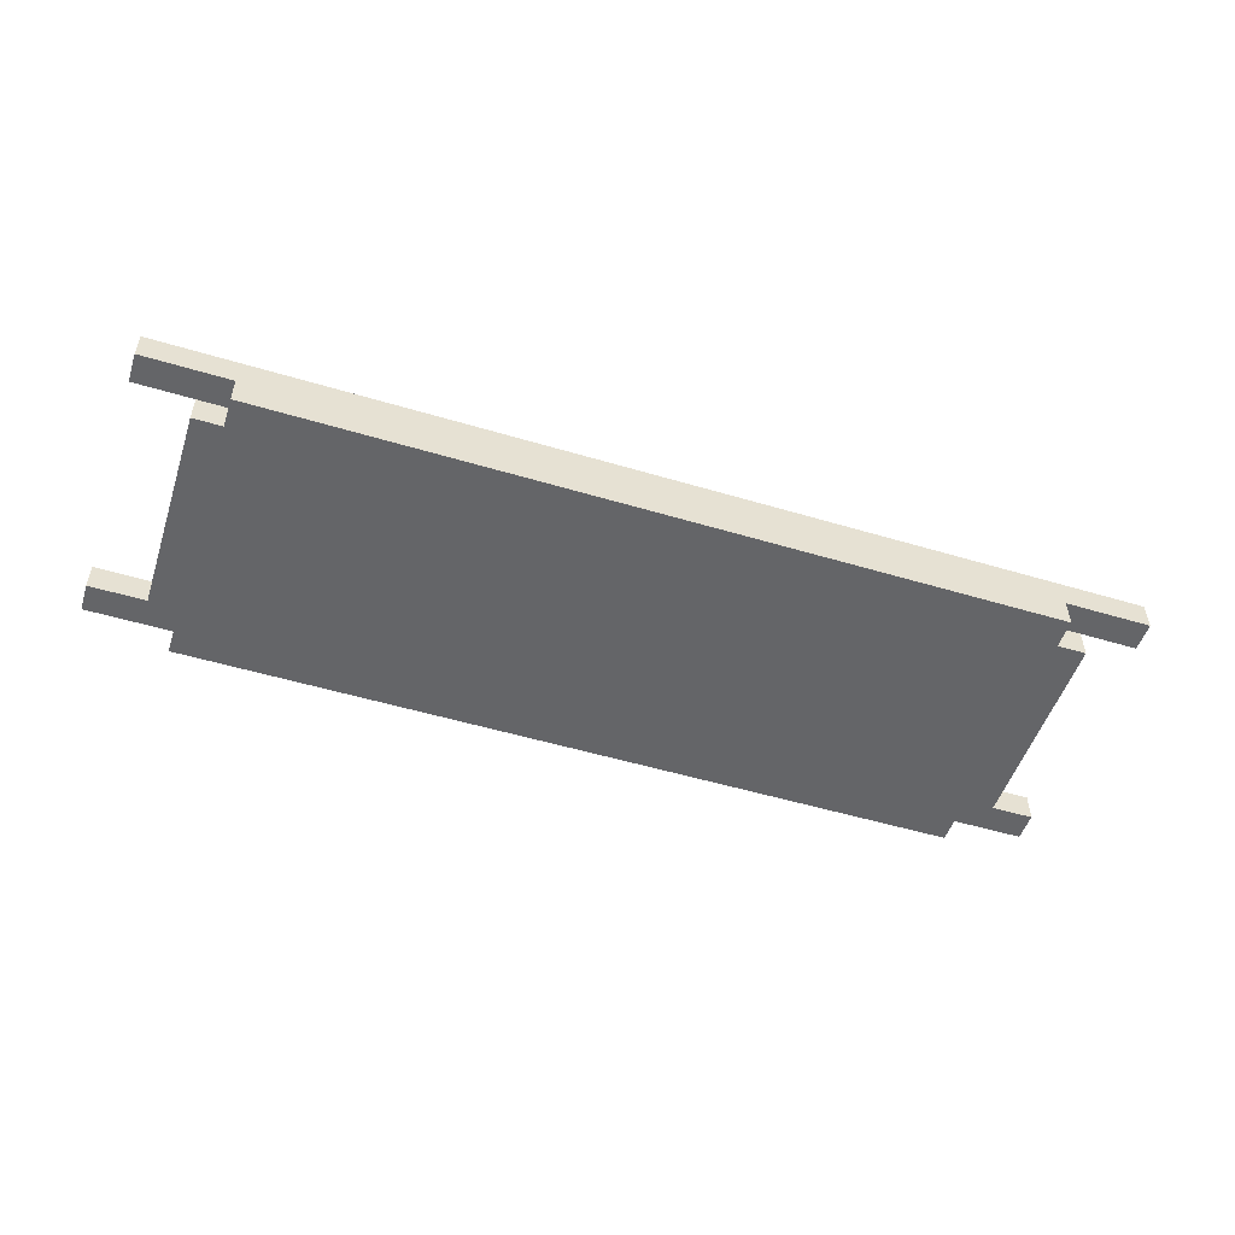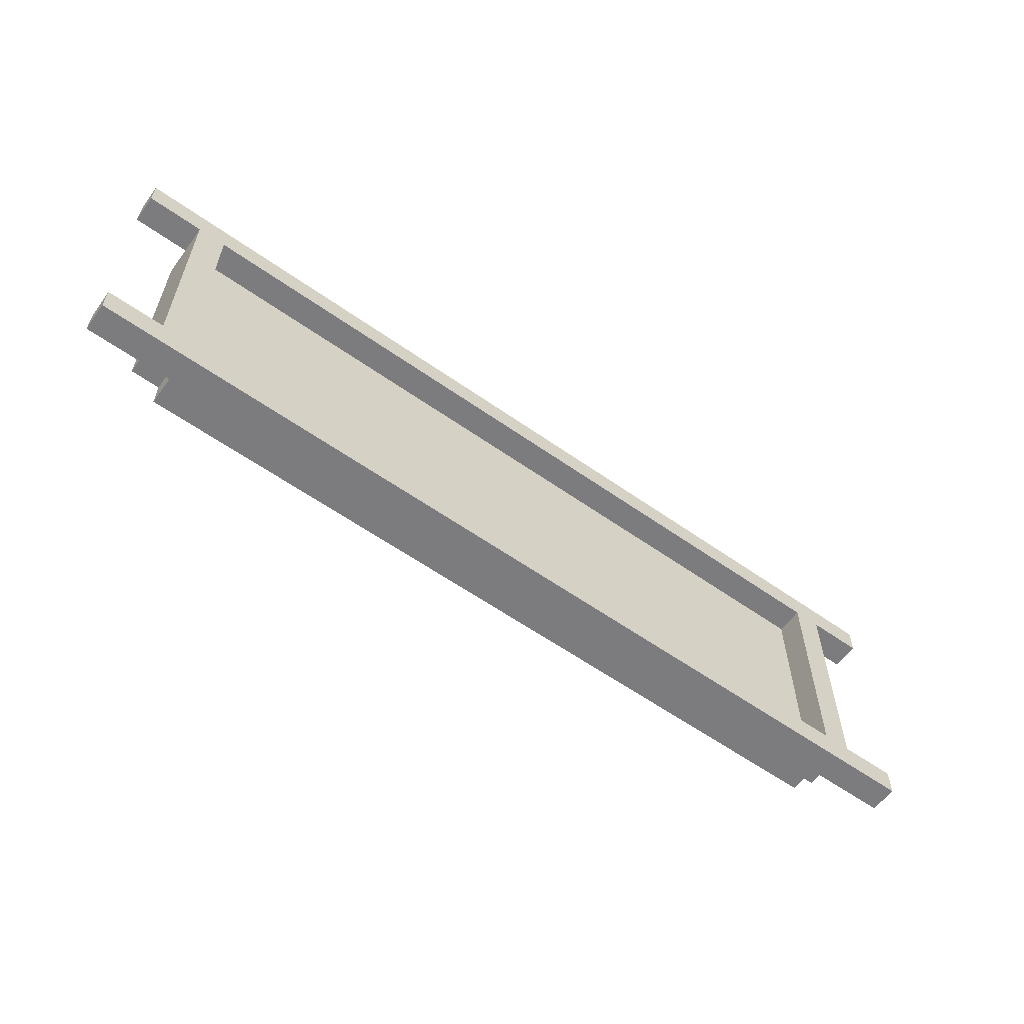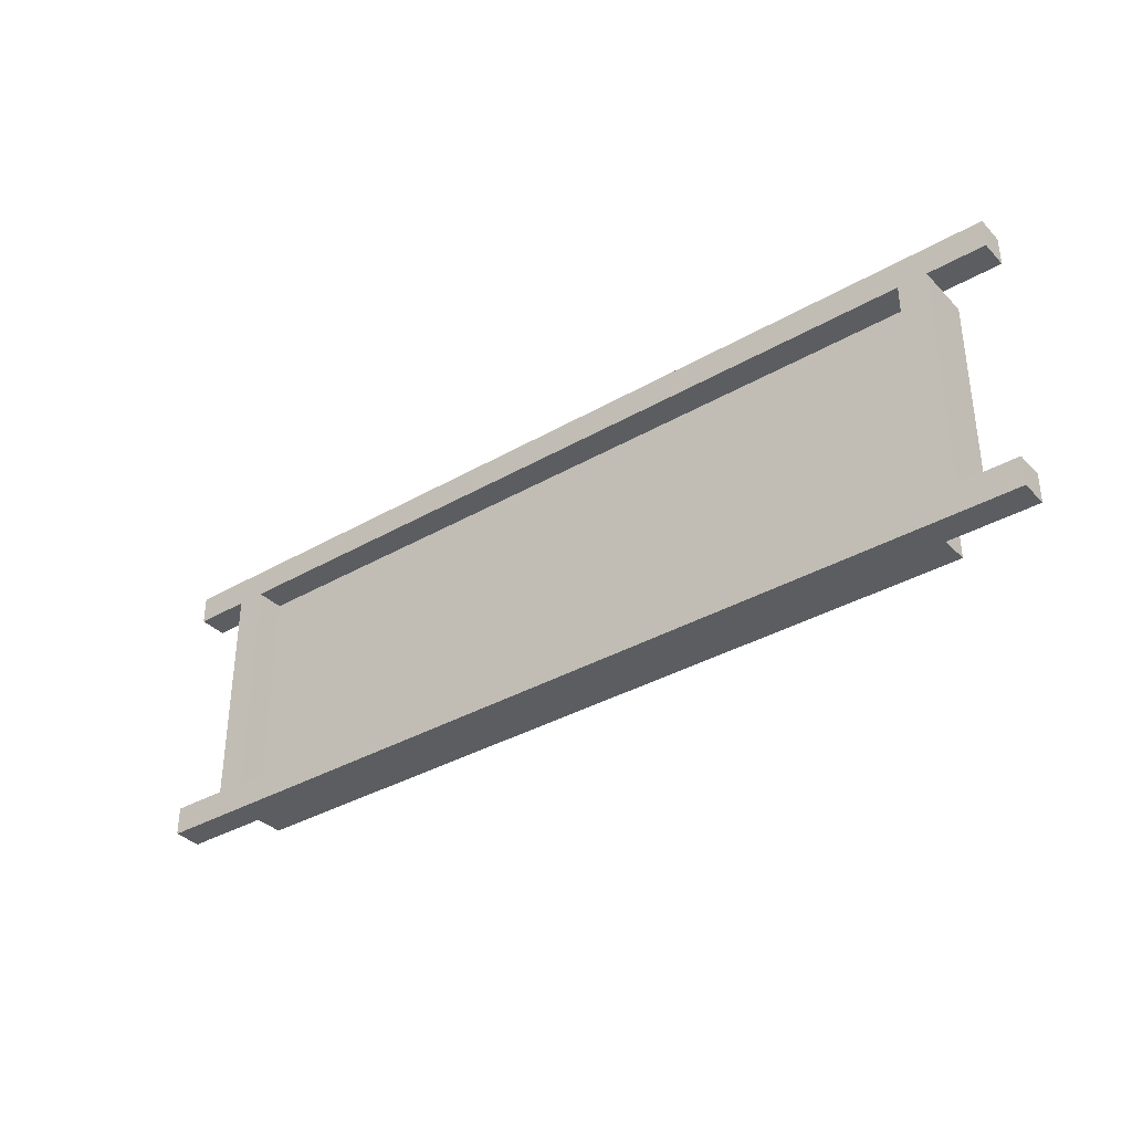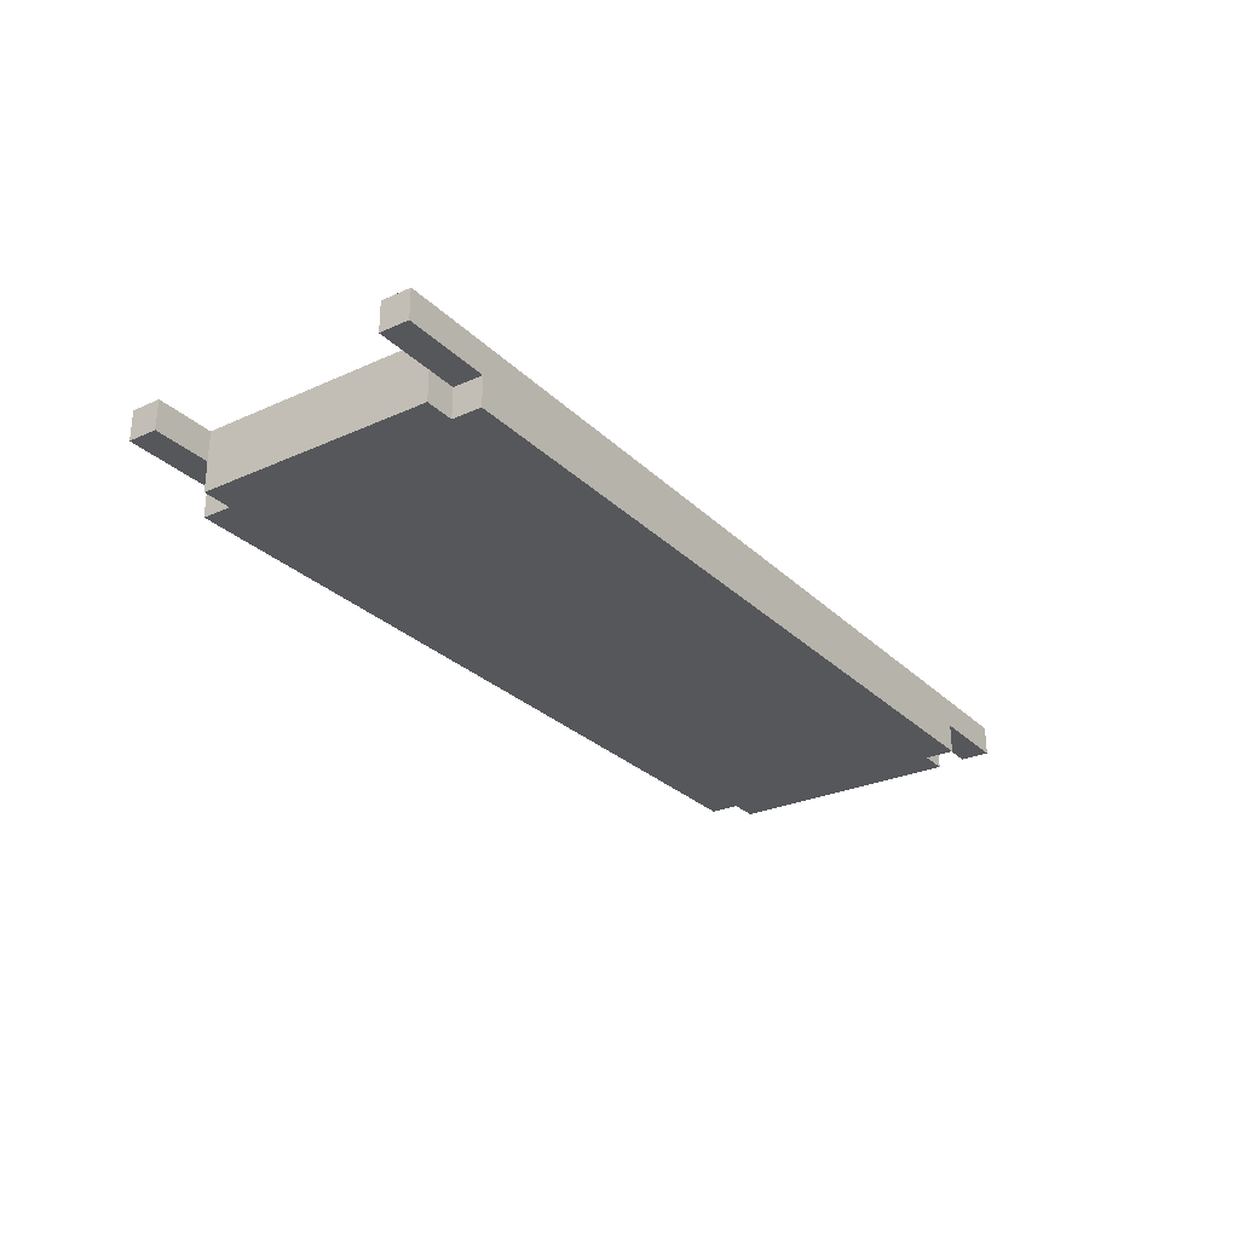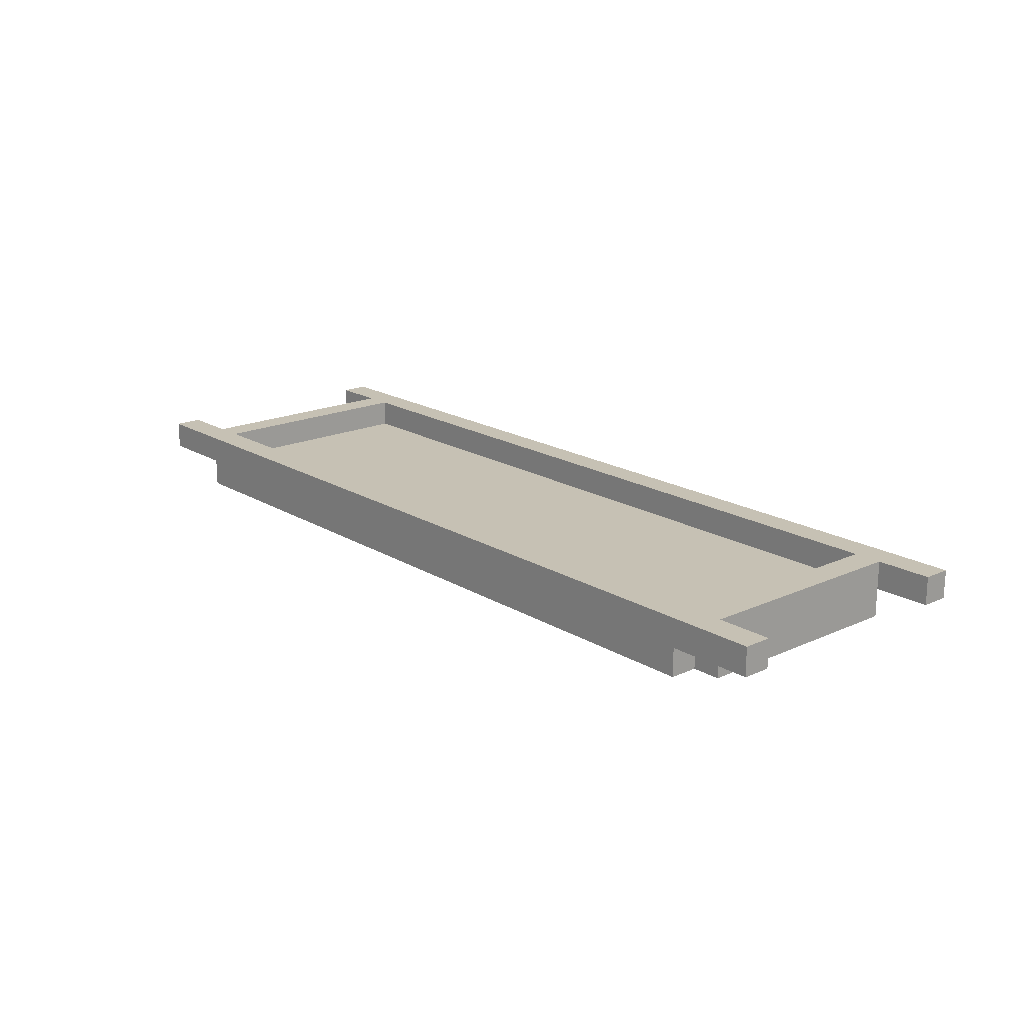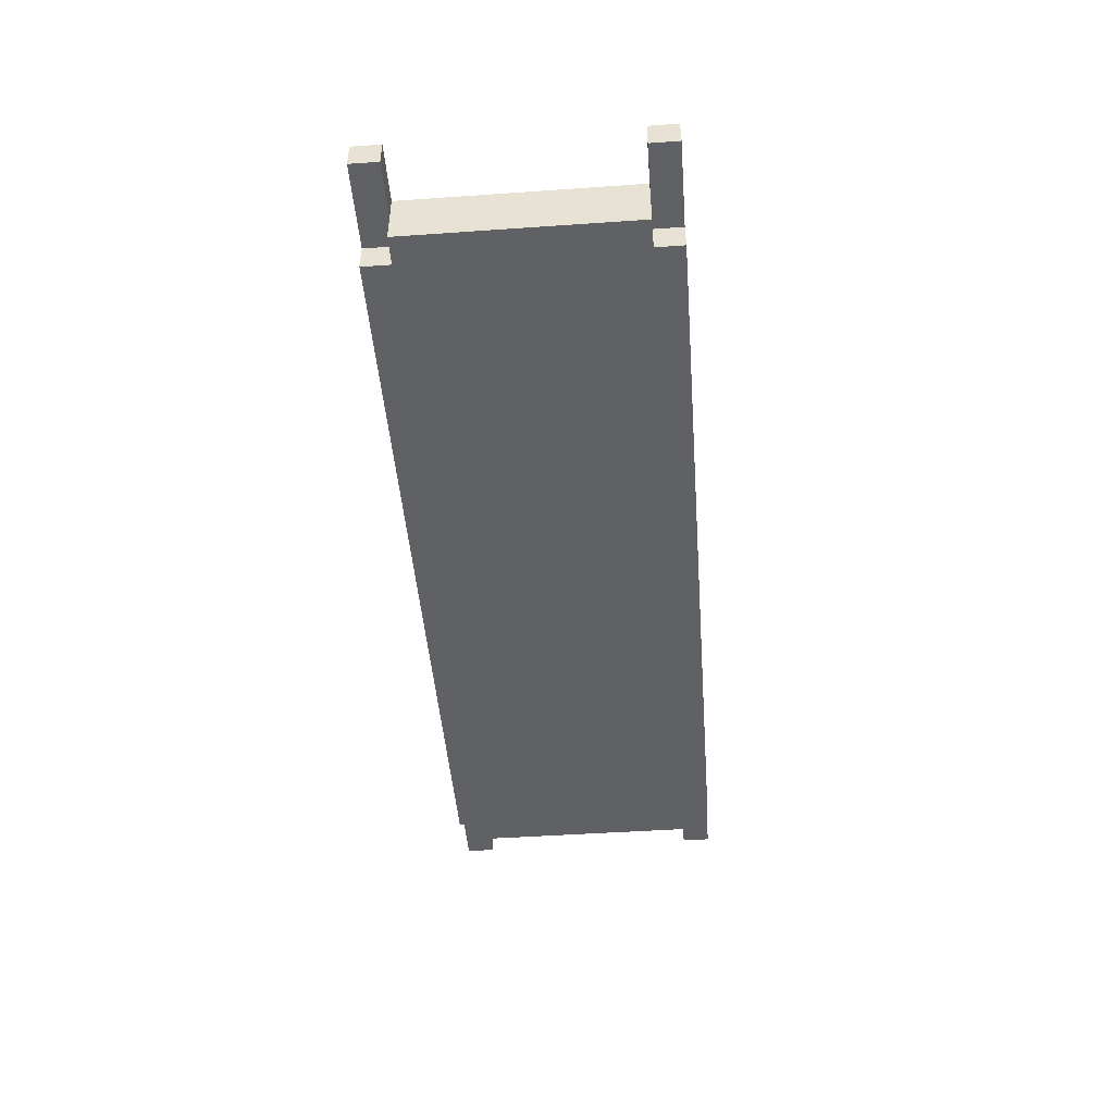
<metadata>
{"format":"obj","ext":"obj","renderer":"f3d","projection":"perspective","resolution":1024,"background":"white","views":[{"elev":-51.6,"azim":162.0,"up":"+Y"},{"elev":-58.9,"azim":143.9,"up":"+Z"},{"elev":-35.4,"azim":-142.5,"up":"+Z"},{"elev":-27.3,"azim":-55.3,"up":"+Y"},{"elev":18.5,"azim":-131.0,"up":"+Y"},{"elev":-47.0,"azim":94.5,"up":"+Y"}]}
</metadata>
<code>
o Untitled
v -1.644 0.1 0.4798
v -1.644 0.1 -0.4202
v -1.644 0.2 0.4798
v -1.644 0.2 0.3798
v -1.644 0.2 -0.5202
v -1.444 -0 0.3798
v -1.444 -0 -0.4202
v -1.444 0.1 0.3798
v -1.344 -0 0.4798
v -1.344 -0 -0.4202
v 1.356 0.1 0.3798
v -1.344 0.1 -0.4202
v -1.344 0.2 -0.4202
v 1.356 -0 0.3798
v 1.356 -0 -0.4202
v 1.356 0.1 -0.4202
v 1.356 0.1 -0.5202
v 1.456 0.1 0.3798
v 1.656 0.1 0.3798
v 1.656 0.1 -0.5202
v 1.656 0.2 0.4798
v 1.656 0.2 0.3798
v 1.356 -0 0.4798
v 1.656 0.1 0.4798
v -1.344 -0 0.3798
v 1.456 0.2 -0.4202
v 1.656 0.1 -0.4202
v 1.456 0.2 0.3798
v -1.344 -0 -0.5202
v 1.356 -0 -0.5202
v 1.456 -0 0.3798
v 1.456 -0 -0.4202
v -1.344 0.1 0.4798
v 1.356 0.1 0.4798
v -1.644 0.1 0.3798
v -1.444 0.1 -0.4202
v 1.456 0.1 -0.4202
v -1.644 0.1 -0.5202
v -1.344 0.1 -0.5202
v -1.344 0.1 0.3798
v -1.444 0.2 0.3798
v -1.344 0.2 0.3798
v 1.356 0.2 0.3798
v -1.644 0.2 -0.4202
v -1.444 0.2 -0.4202
v 1.356 0.2 -0.4202
v 1.656 0.2 -0.4202
v 1.656 0.2 -0.5202
f 3 35 1
f 4 35 3
f 44 38 2
f 5 38 44
f 8 7 6
f 36 7 8
f 41 36 8
f 45 36 41
f 33 25 9
f 40 25 33
f 12 29 10
f 39 29 12
f 43 16 11
f 46 16 43
f 40 12 42
f 42 12 13
f 23 14 34
f 34 14 11
f 15 30 16
f 16 30 17
f 31 32 18
f 18 32 37
f 18 37 28
f 28 37 26
f 24 19 21
f 21 19 22
f 27 20 47
f 47 20 48
f 33 3 1
f 23 33 9
f 34 3 33
f 34 33 23
f 24 3 34
f 21 3 24
f 25 8 6
f 40 8 25
f 31 11 14
f 18 11 31
f 36 44 2
f 45 44 36
f 16 13 12
f 46 13 16
f 27 26 37
f 47 26 27
f 35 4 8
f 8 4 41
f 40 42 11
f 11 42 43
f 18 28 19
f 19 28 22
f 7 36 10
f 10 36 12
f 15 16 32
f 32 16 37
f 38 5 39
f 29 39 30
f 39 5 17
f 30 39 17
f 17 5 20
f 20 5 48
f 25 23 9
f 14 23 25
f 7 25 6
f 10 14 25
f 10 25 7
f 15 31 14
f 15 14 10
f 32 31 15
f 29 15 10
f 30 15 29
f 35 33 1
f 8 33 35
f 40 33 8
f 11 24 34
f 18 24 11
f 19 24 18
f 38 36 2
f 38 12 36
f 39 12 38
f 17 27 37
f 17 37 16
f 20 27 17
f 40 11 12
f 12 11 16
f 3 21 4
f 4 21 41
f 41 21 42
f 42 21 43
f 43 21 28
f 28 21 22
f 41 42 45
f 45 42 13
f 43 28 46
f 46 28 26
f 45 13 5
f 26 47 5
f 46 26 5
f 13 46 5
f 44 45 5
f 5 47 48

</code>
